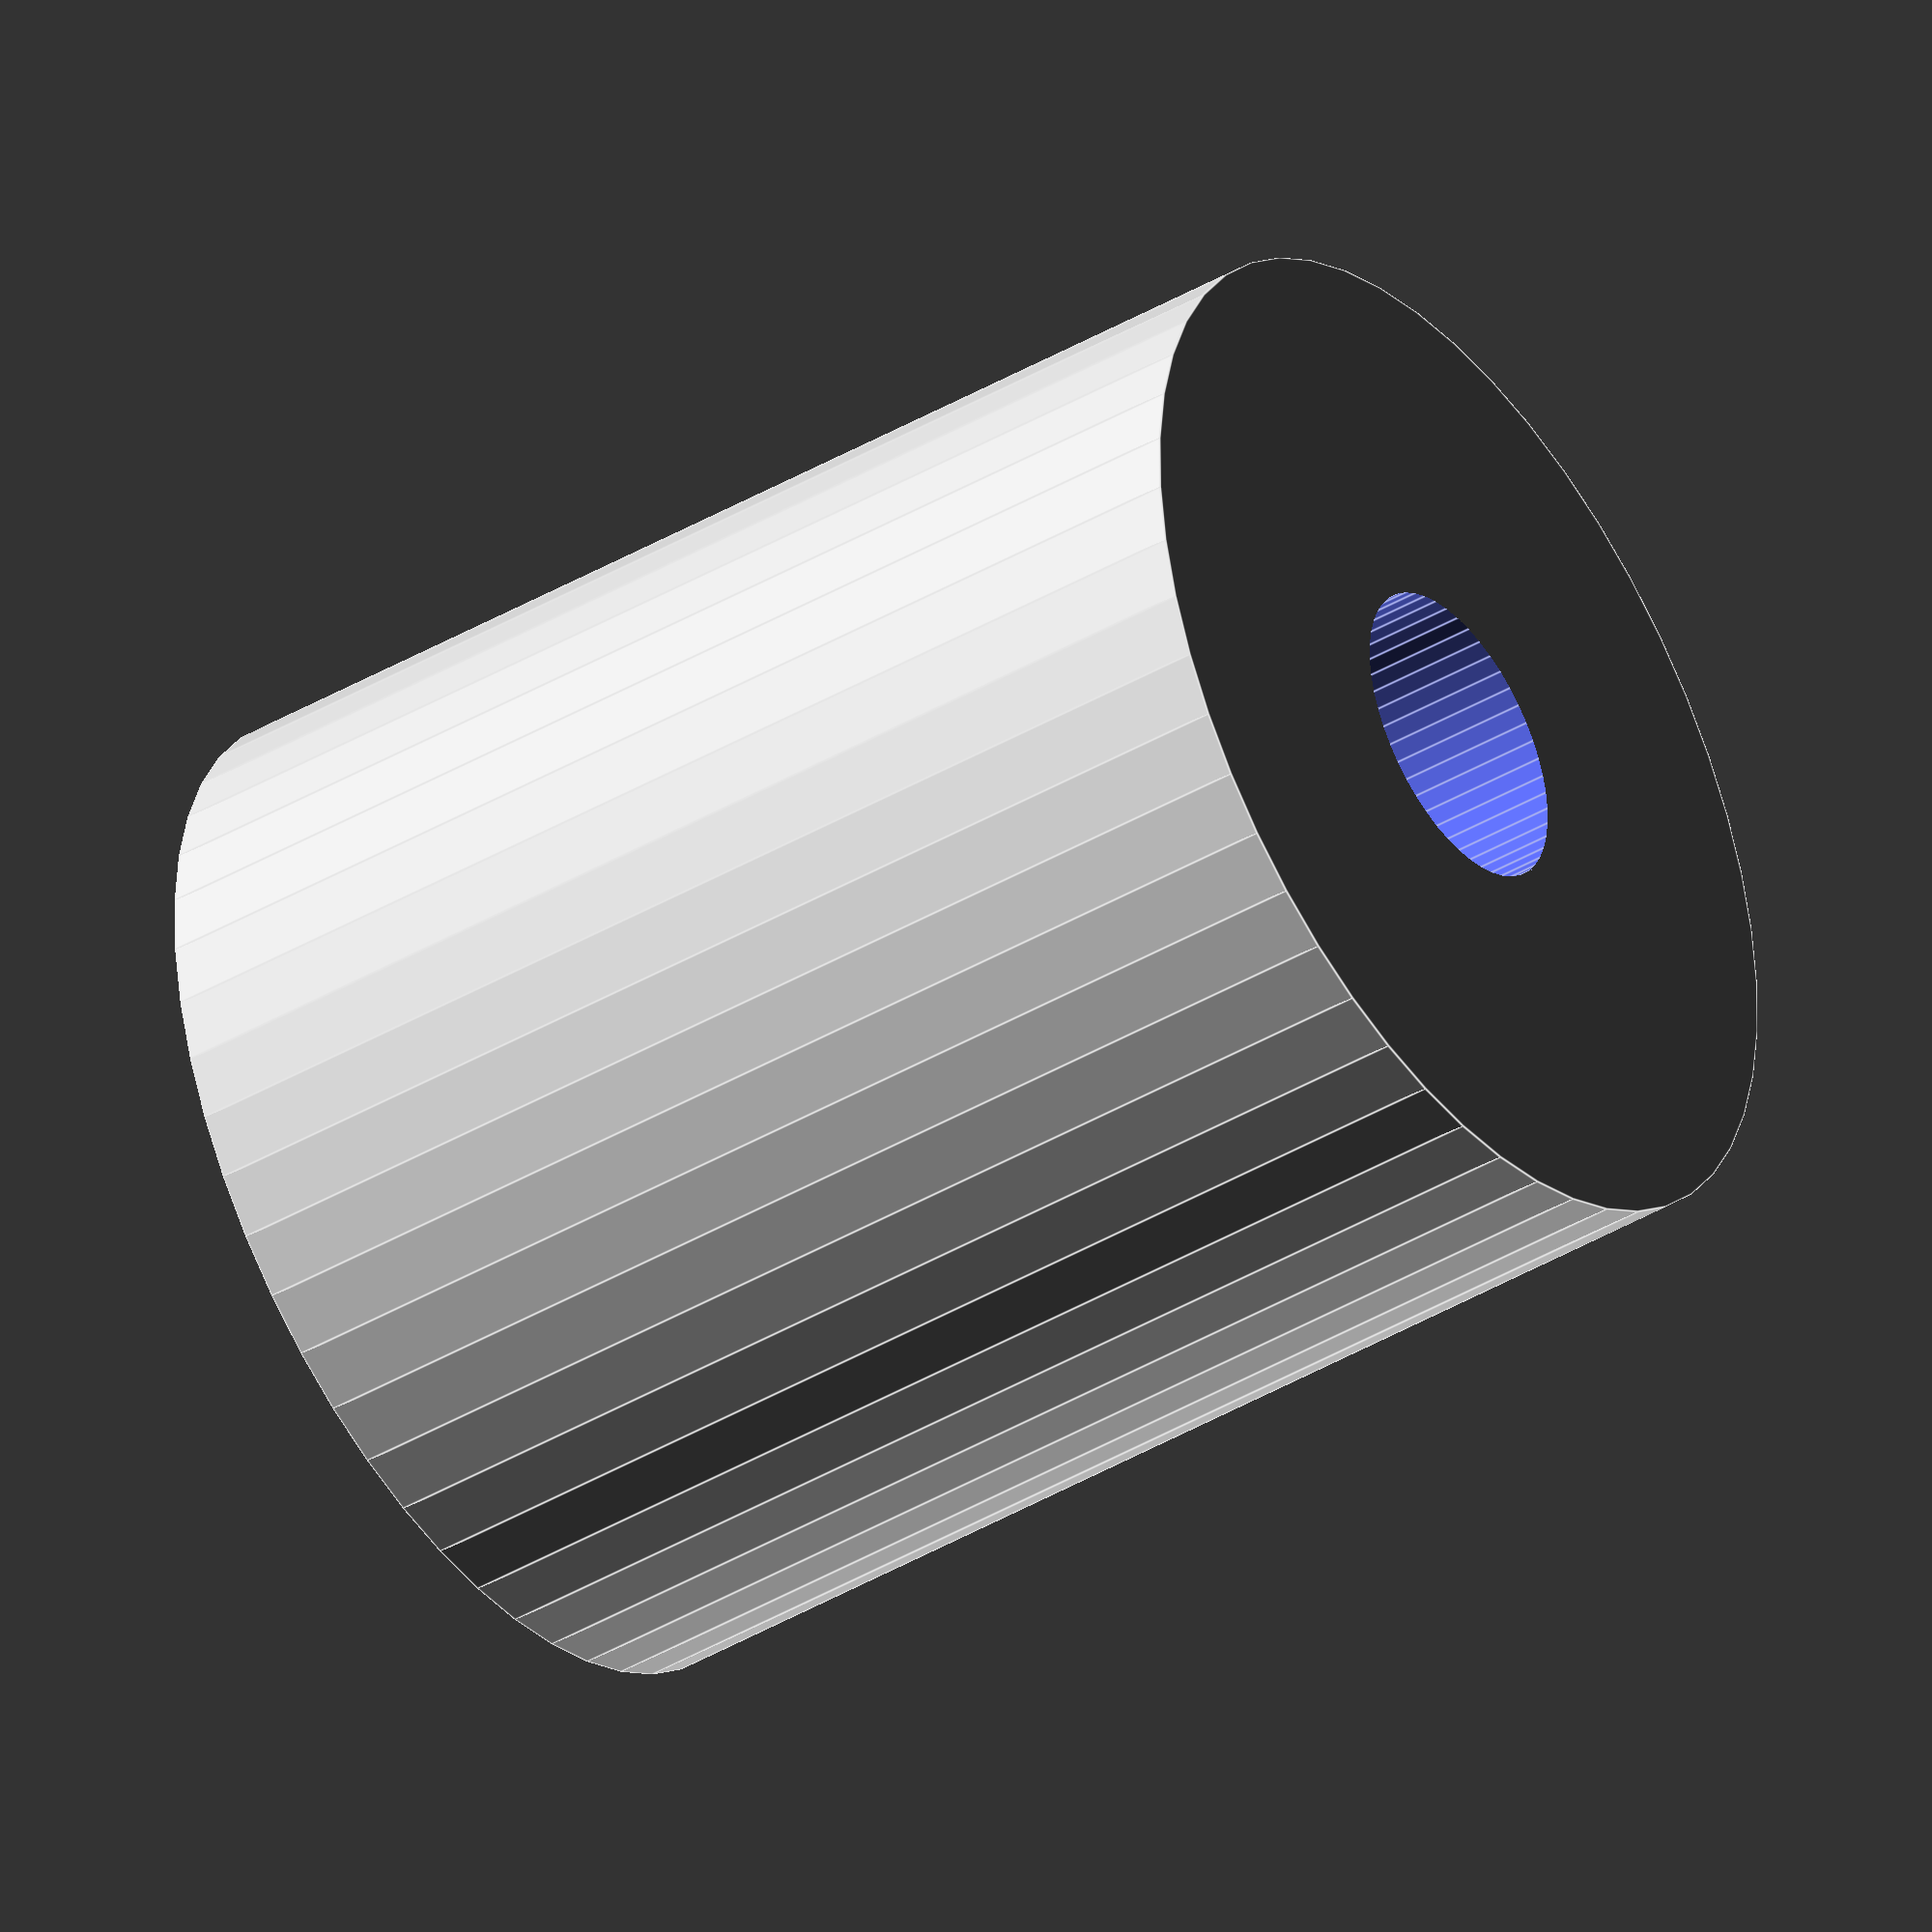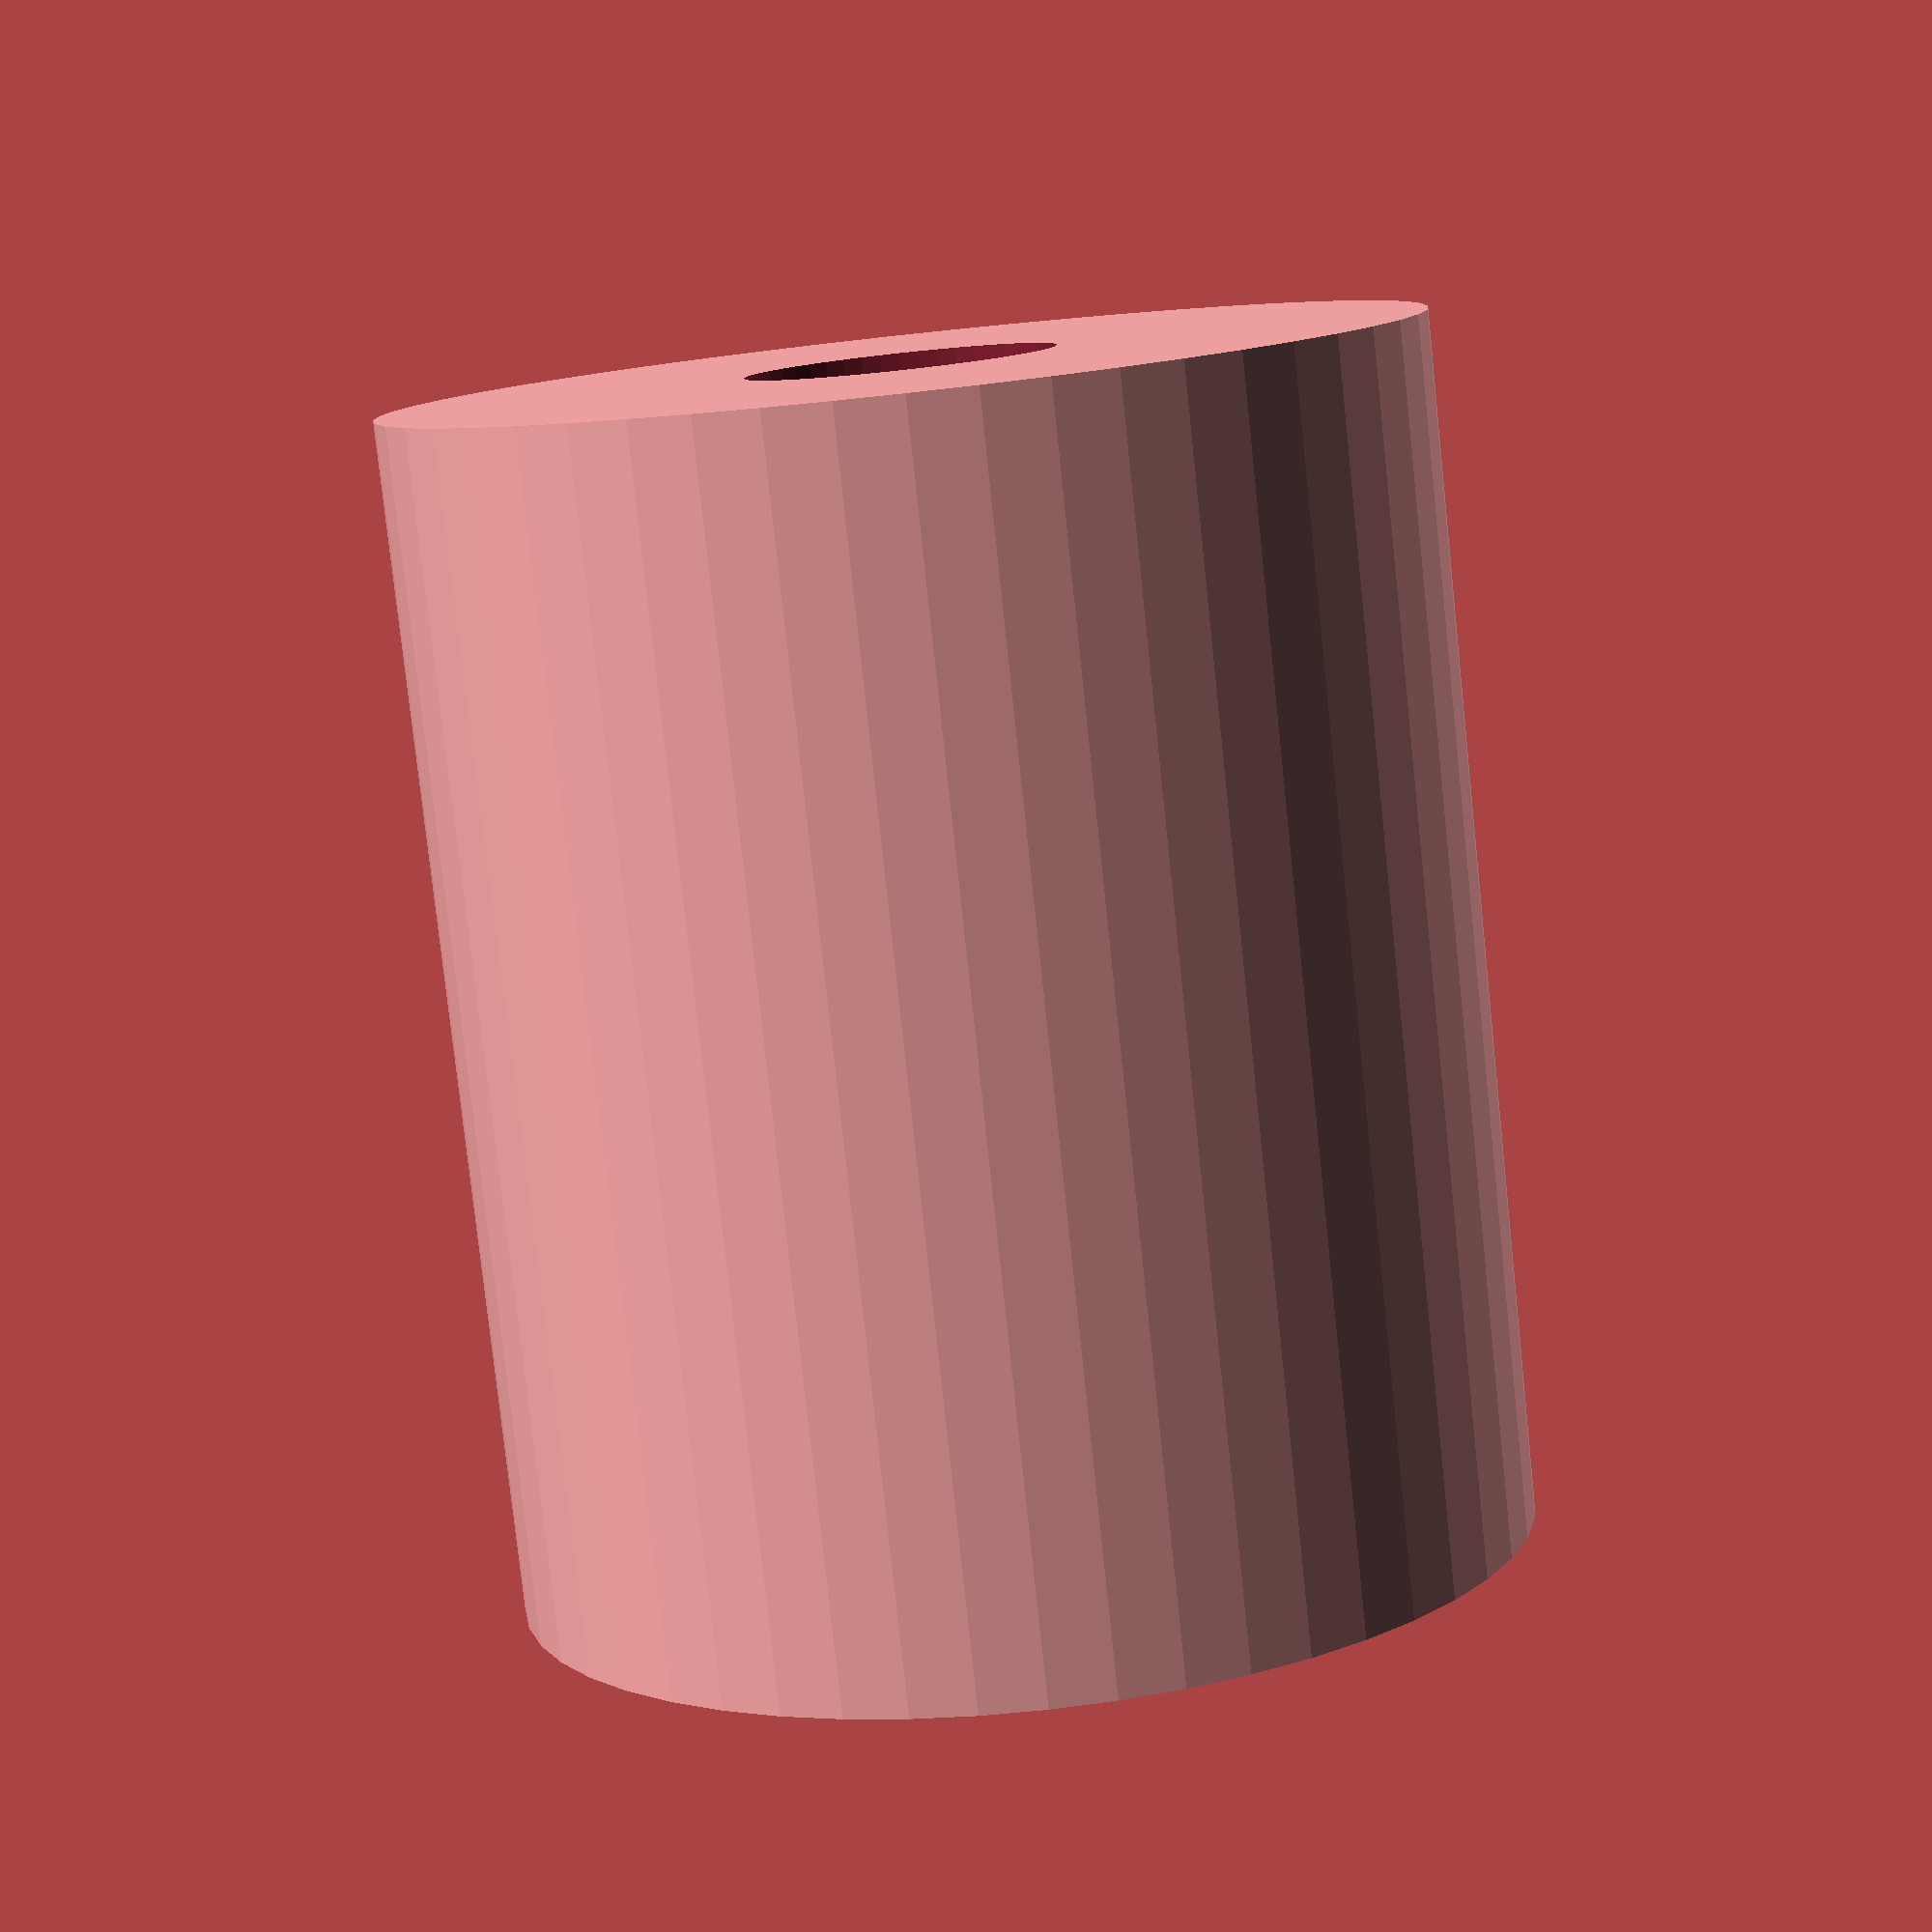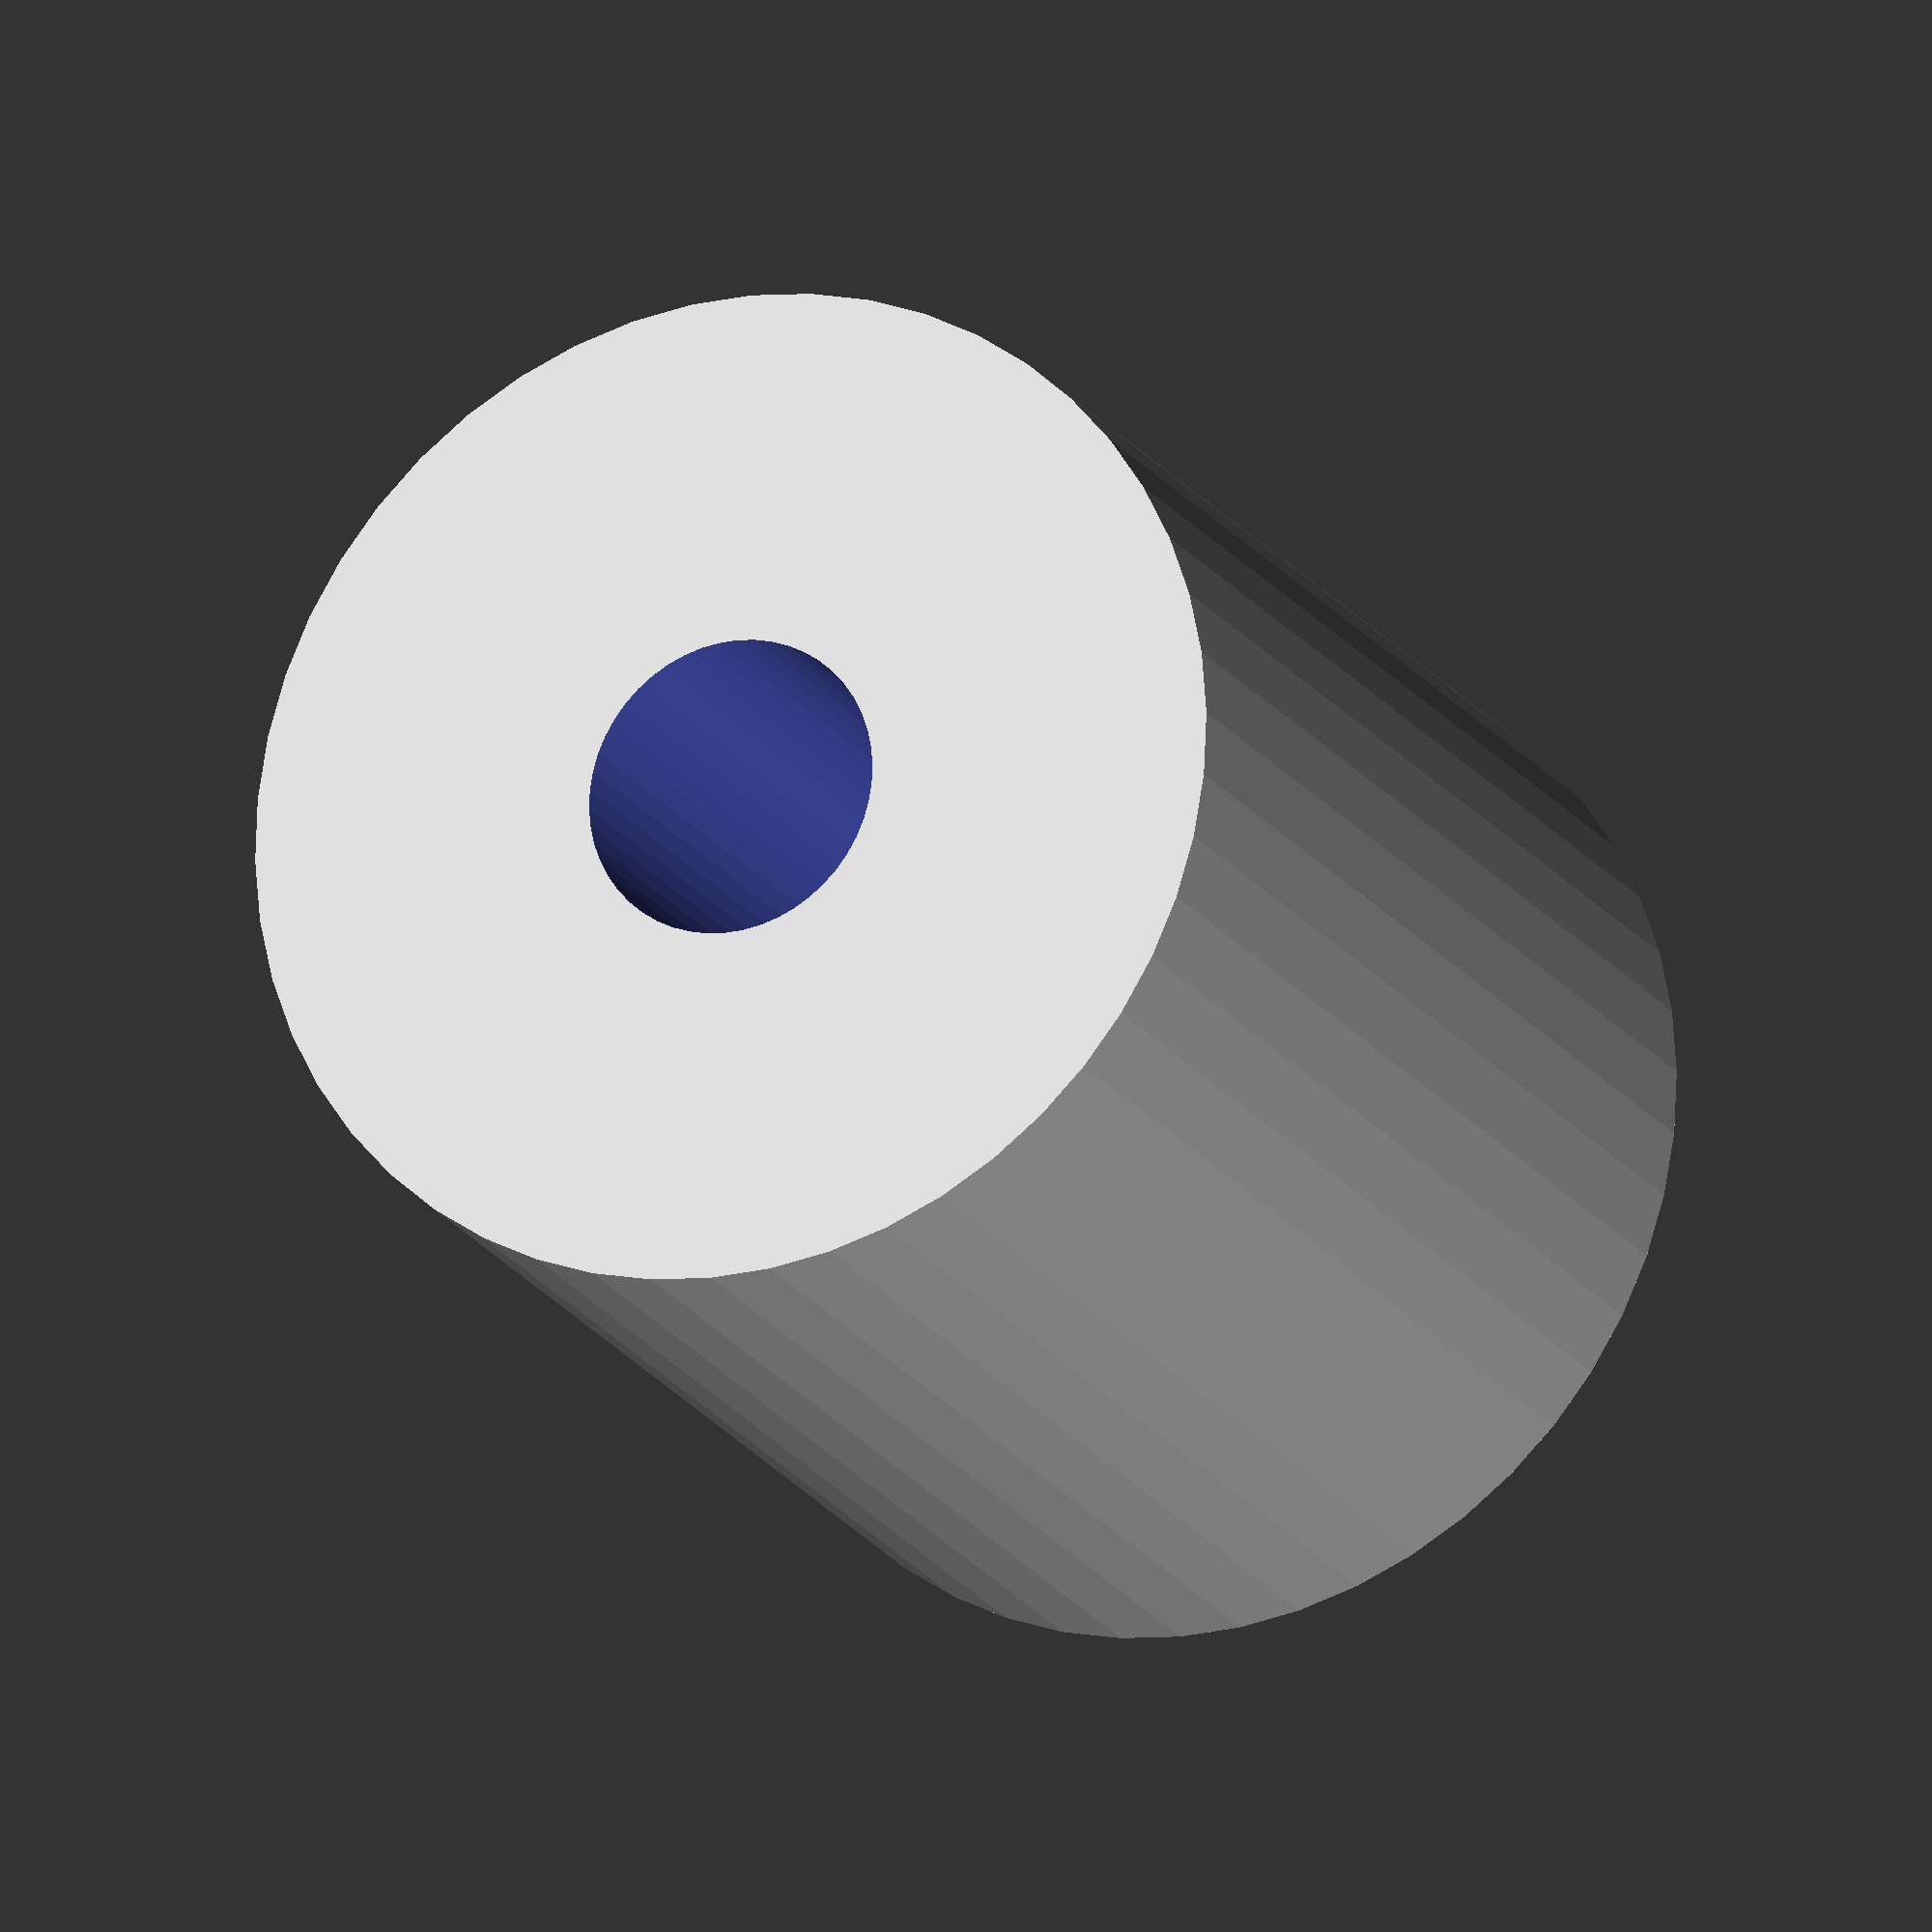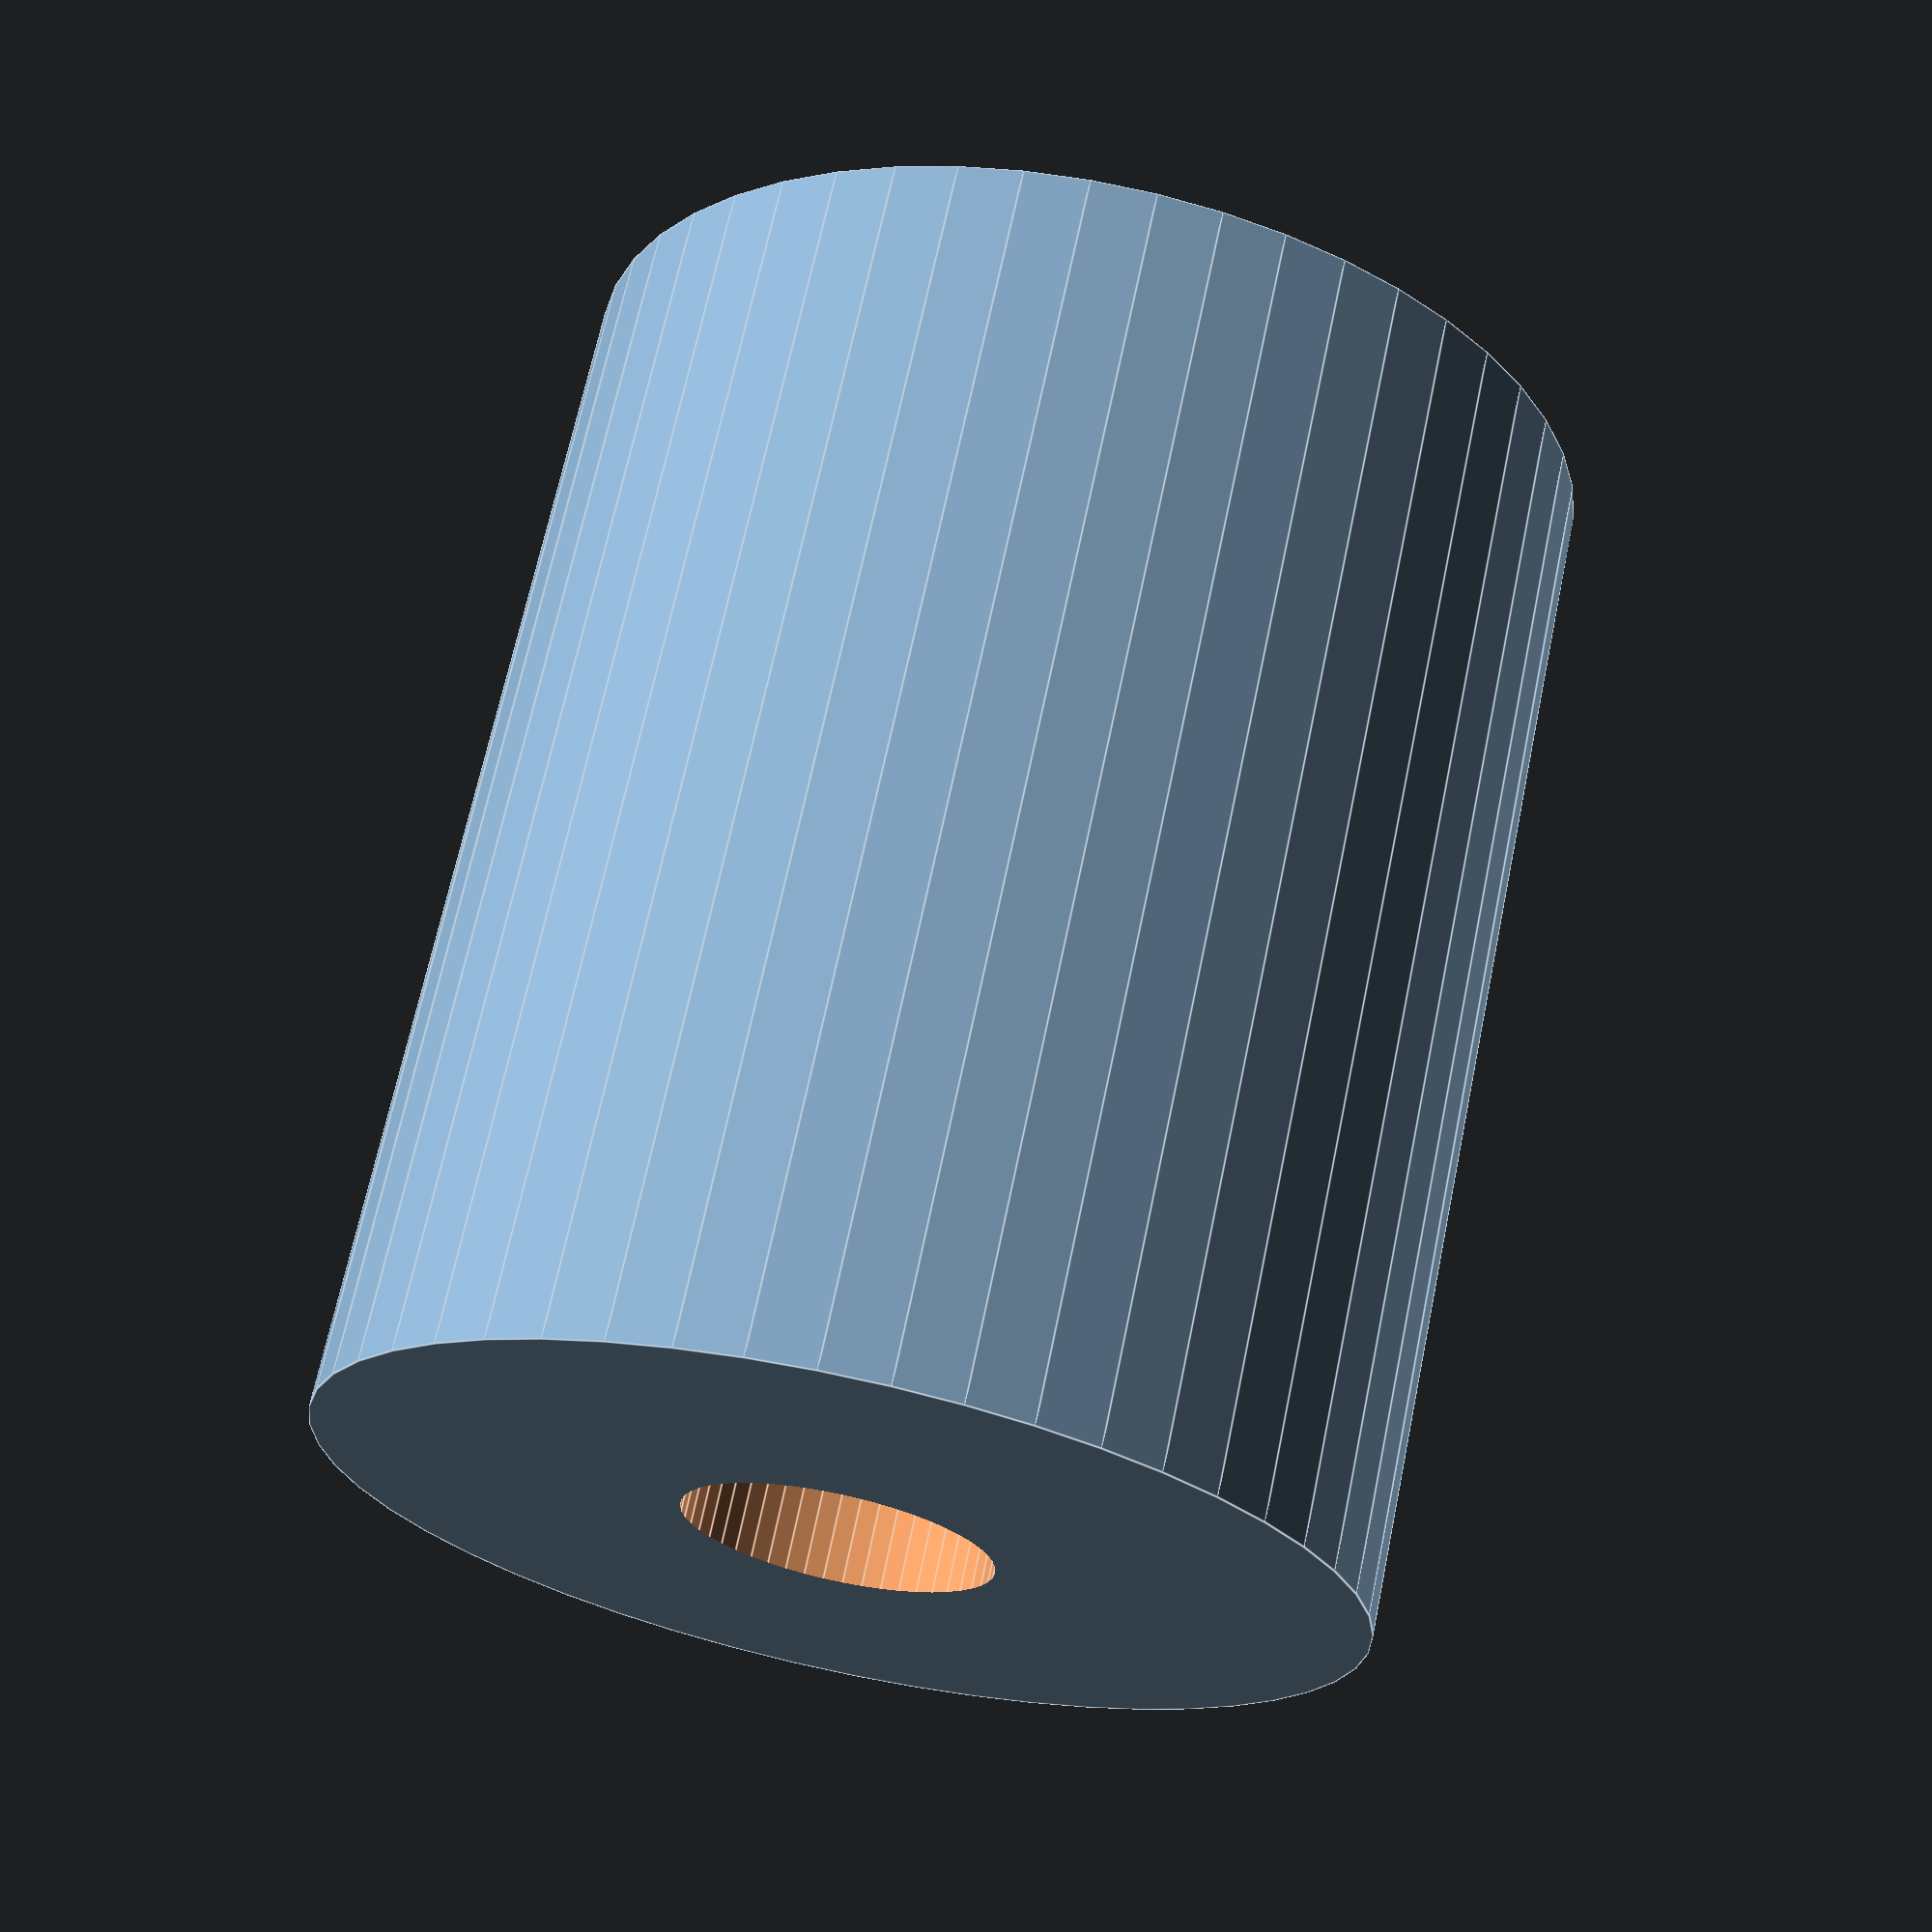
<openscad>
$fn = 50;


difference() {
	union() {
		translate(v = [0, 0, -27.5000000000]) {
			cylinder(h = 55, r = 23.5000000000);
		}
	}
	union() {
		translate(v = [0, 0, -100.0000000000]) {
			cylinder(h = 200, r = 7);
		}
	}
}
</openscad>
<views>
elev=221.4 azim=335.6 roll=54.6 proj=o view=edges
elev=79.7 azim=203.9 roll=6.1 proj=p view=solid
elev=198.8 azim=250.9 roll=157.1 proj=o view=wireframe
elev=112.7 azim=349.7 roll=348.3 proj=p view=edges
</views>
